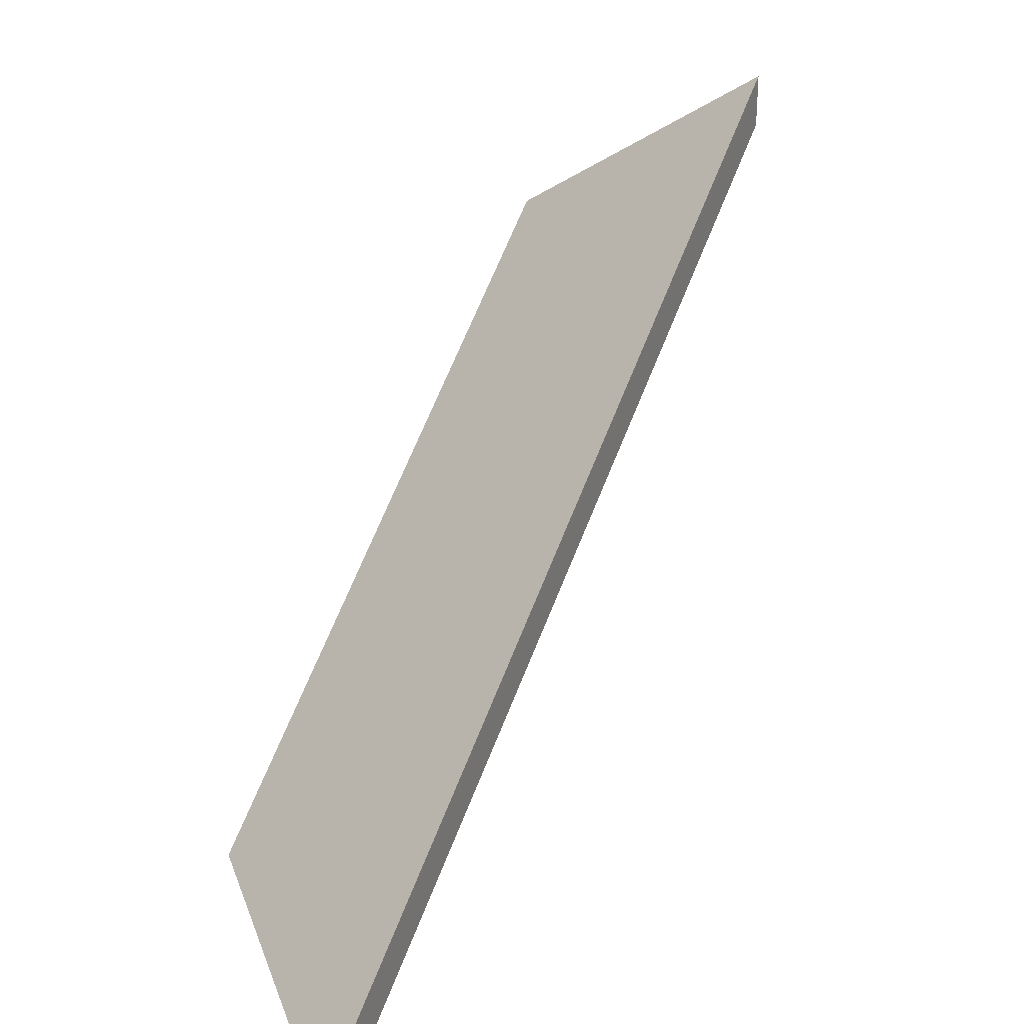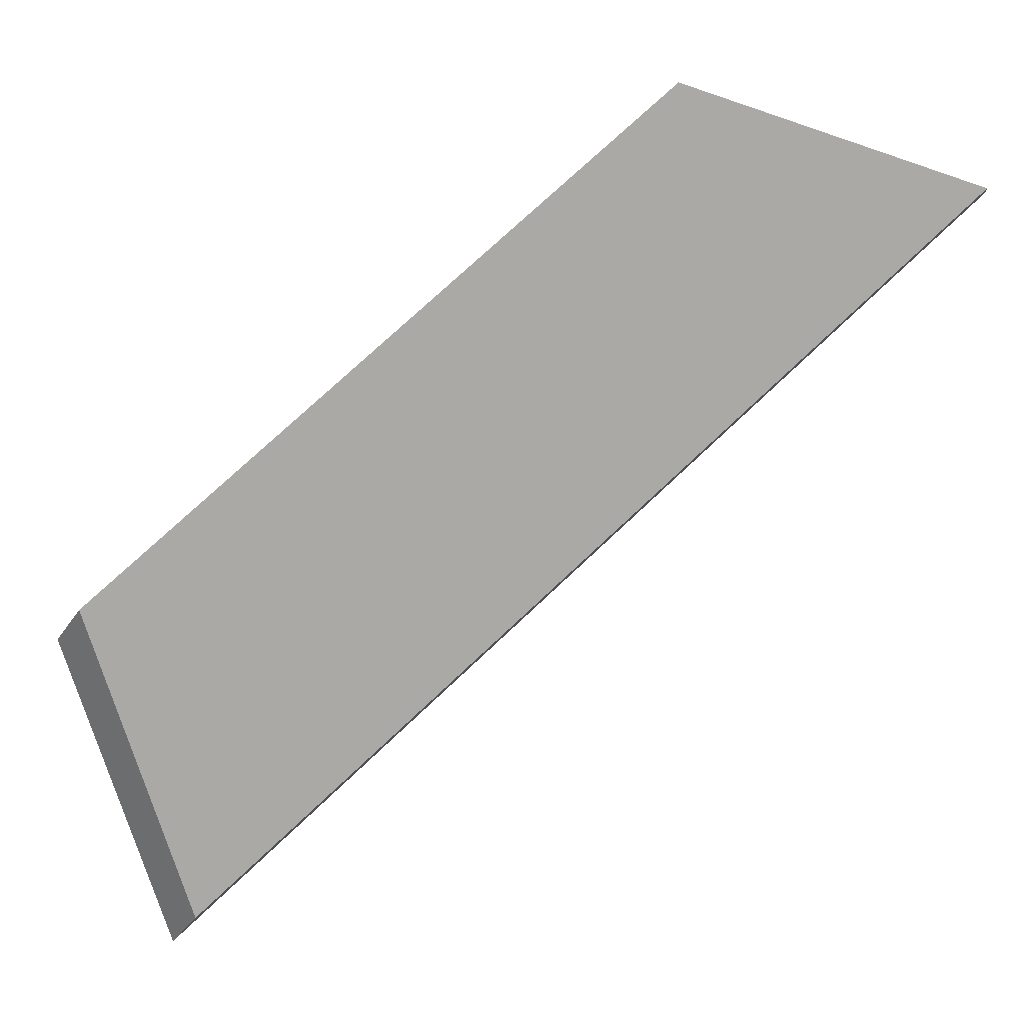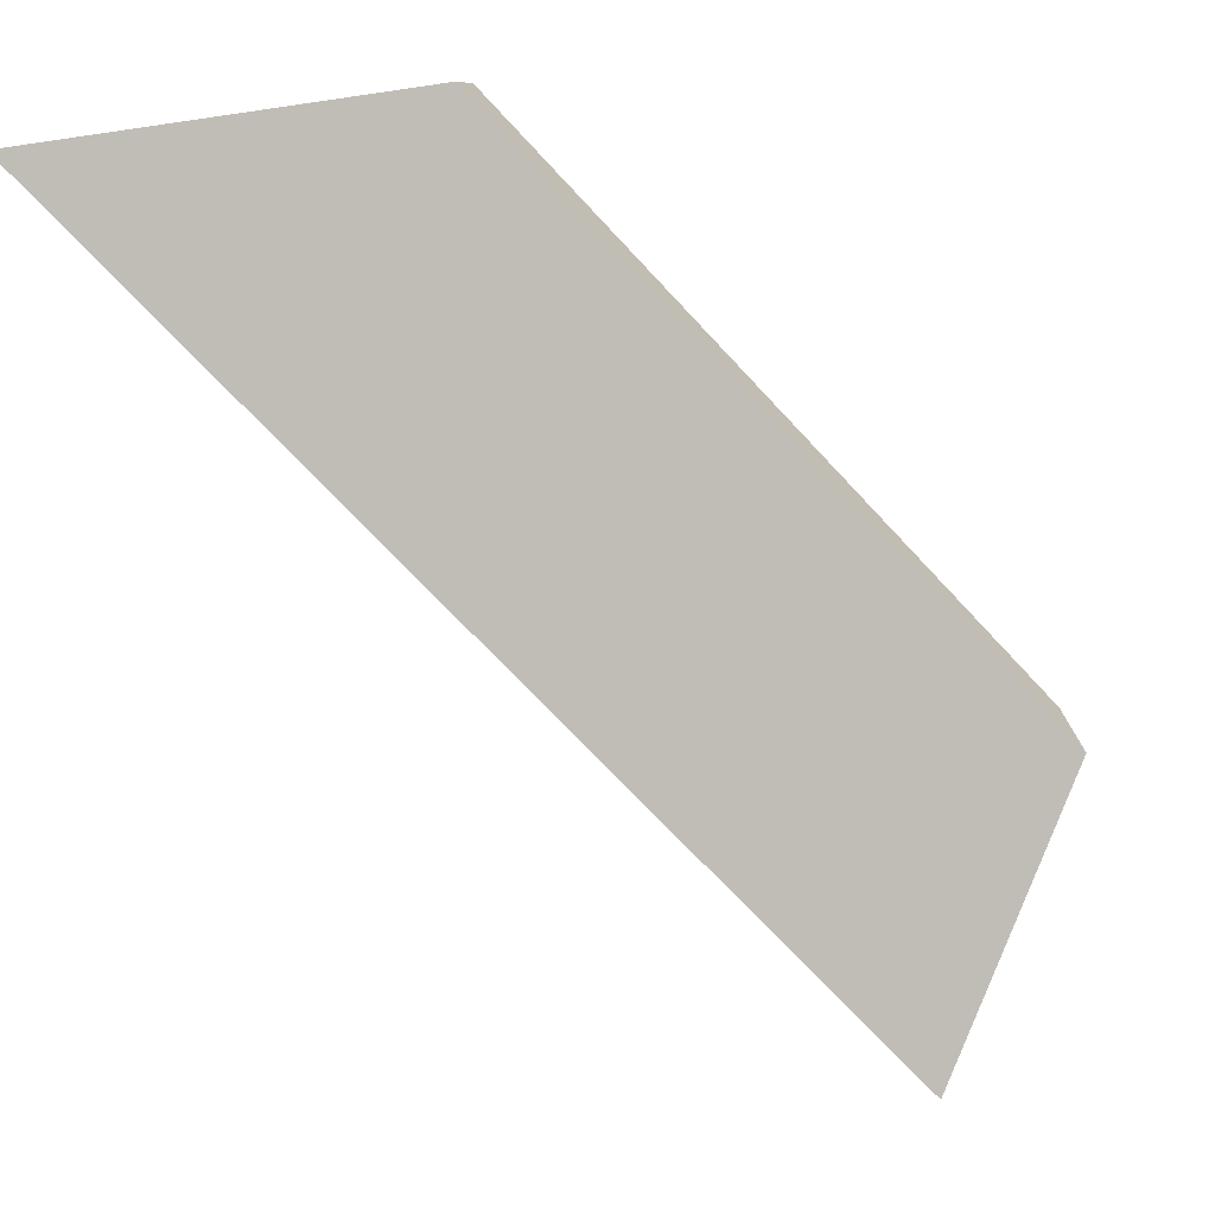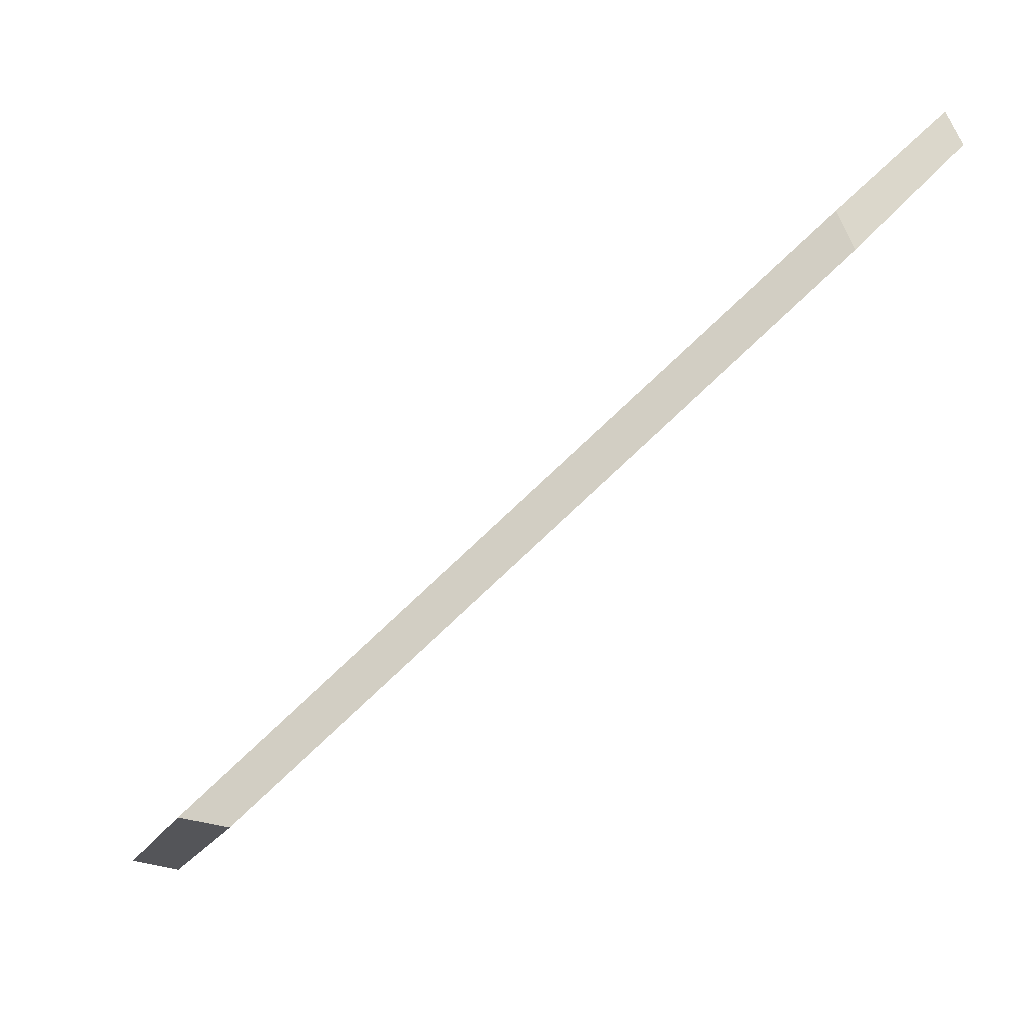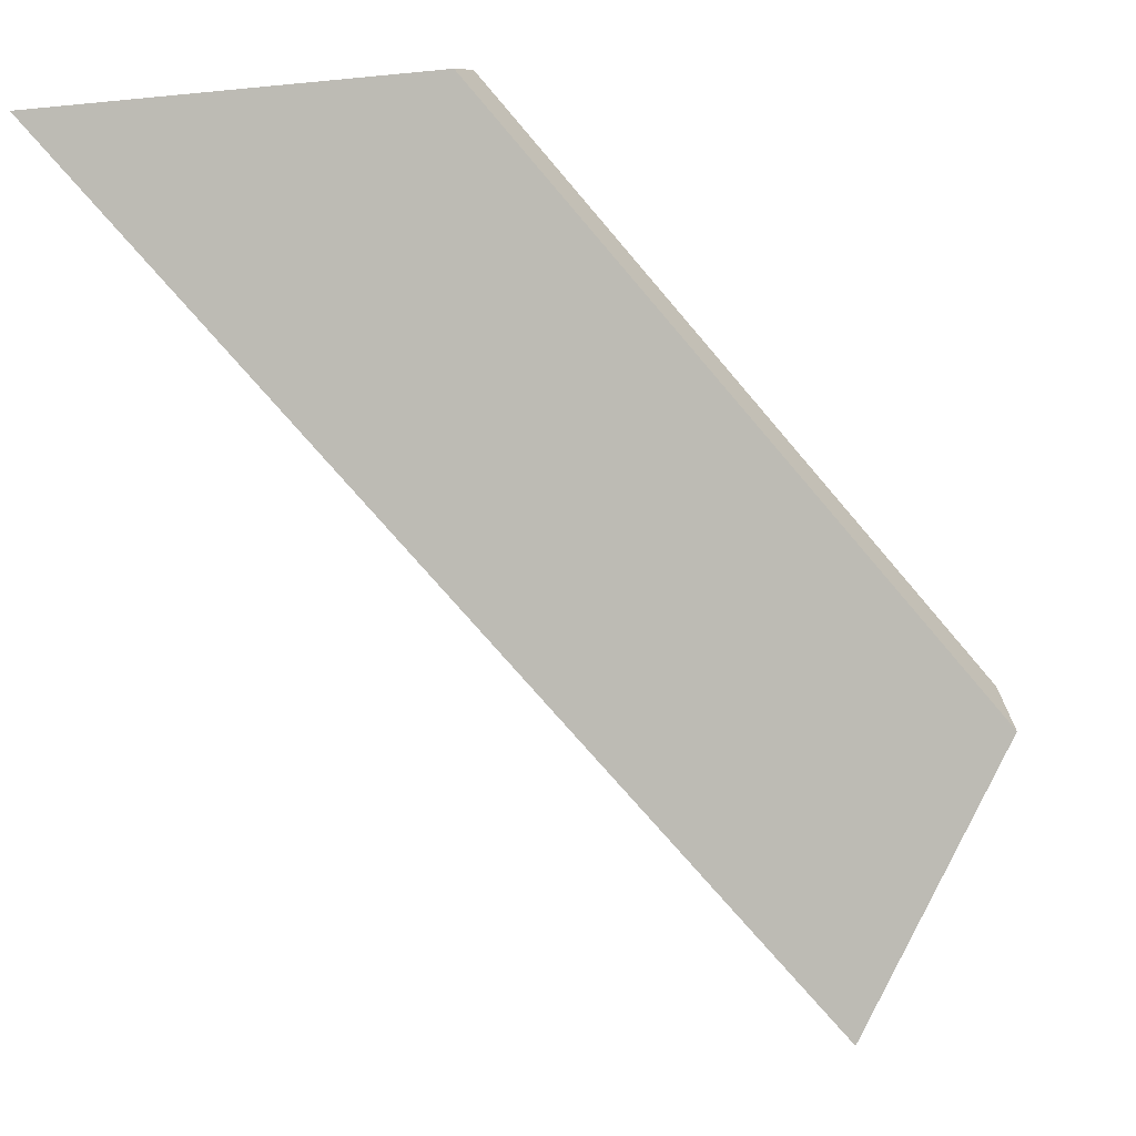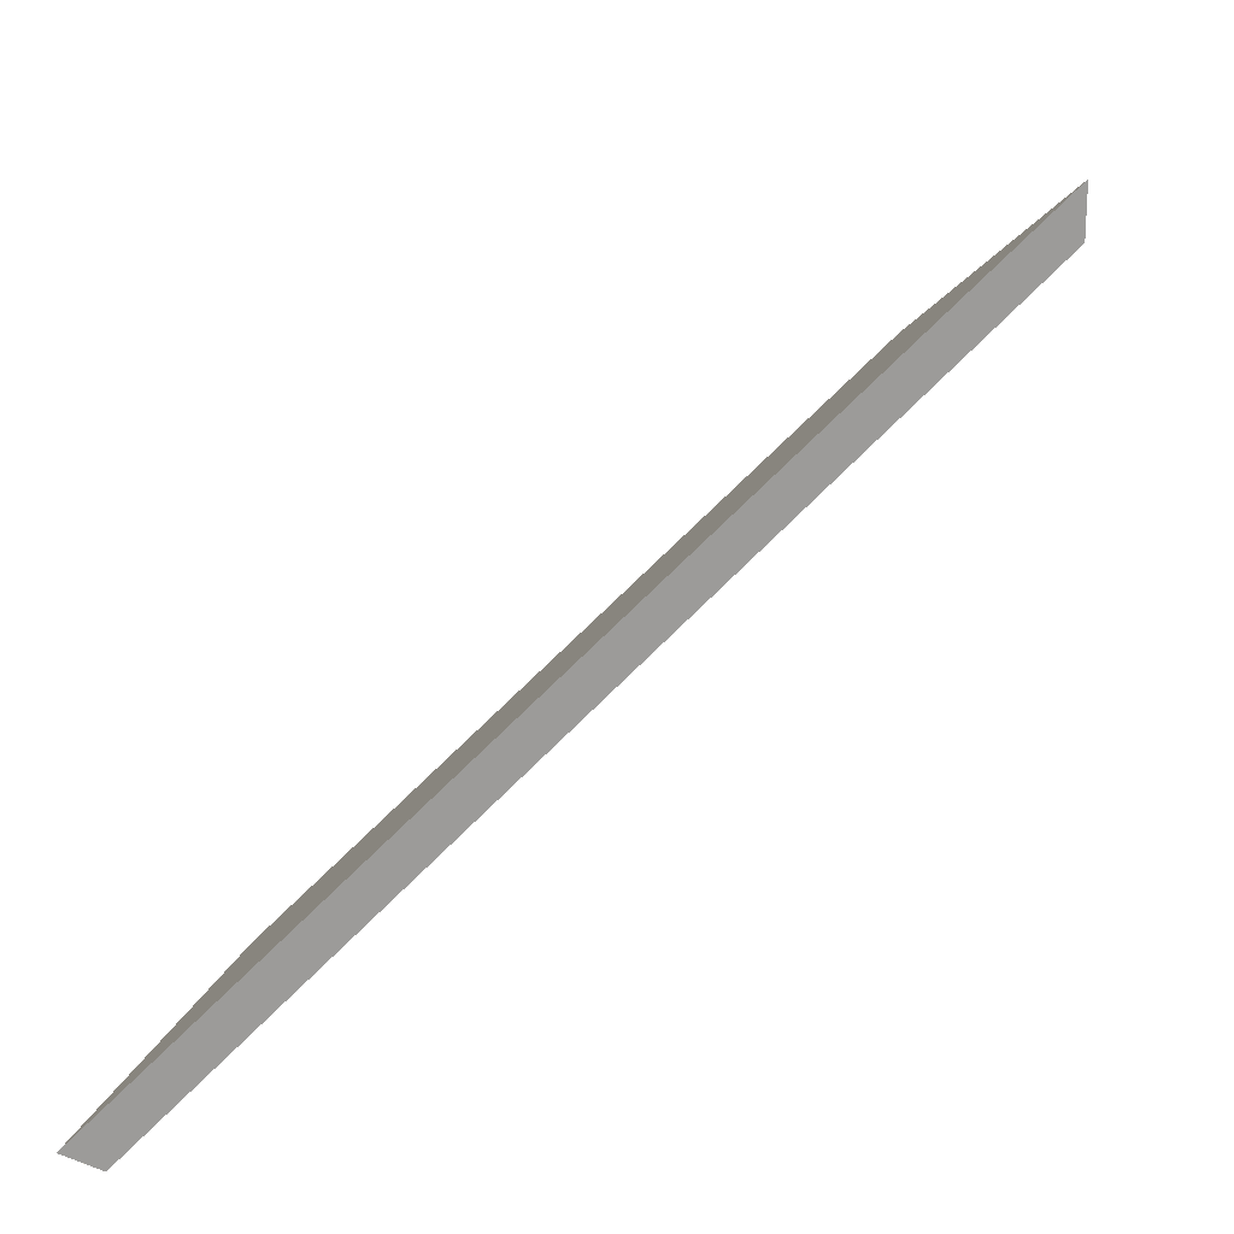
<metadata>
{"format":"obj","ext":"obj","renderer":"f3d","projection":"perspective","resolution":1024,"background":"white","views":[{"elev":29.5,"azim":65.8,"up":"+Y"},{"elev":-37.6,"azim":-29.4,"up":"+Z"},{"elev":50.2,"azim":159.6,"up":"+Z"},{"elev":16.8,"azim":-65.9,"up":"+Z"},{"elev":51.6,"azim":164.5,"up":"+Z"},{"elev":19.6,"azim":99.8,"up":"+Y"}]}
</metadata>
<code>
v -6.18 0.196 -4.082
v -6.198 0.196 -4.084
v -6.217 0.2176 -4.108
v -6.207 0.2269 -4.116
v -6.207 0.2296 -4.116
v -6.207 0.2269 -4.116
v -6.217 0.2176 -4.108
v -6.217 0.2202 -4.108
v -6.217 0.2202 -4.108
v -6.217 0.2176 -4.108
v -6.198 0.196 -4.084
v -6.197 0.1973 -4.083
v -6.197 0.1973 -4.083
v -6.198 0.196 -4.084
v -6.18 0.196 -4.082
v -6.179 0.1973 -4.081
v -6.179 0.1973 -4.081
v -6.18 0.196 -4.082
v -6.207 0.2269 -4.116
v -6.207 0.2296 -4.116
v -6.207 0.2296 -4.116
v -6.217 0.2202 -4.108
v -6.197 0.1973 -4.083
v -6.179 0.1973 -4.081
f 1 2 3
f 1 3 4
f 5 6 7
f 5 7 8
f 9 10 11
f 9 11 12
f 13 14 15
f 13 15 16
f 17 18 19
f 17 19 20
f 21 22 23
f 21 23 24

</code>
